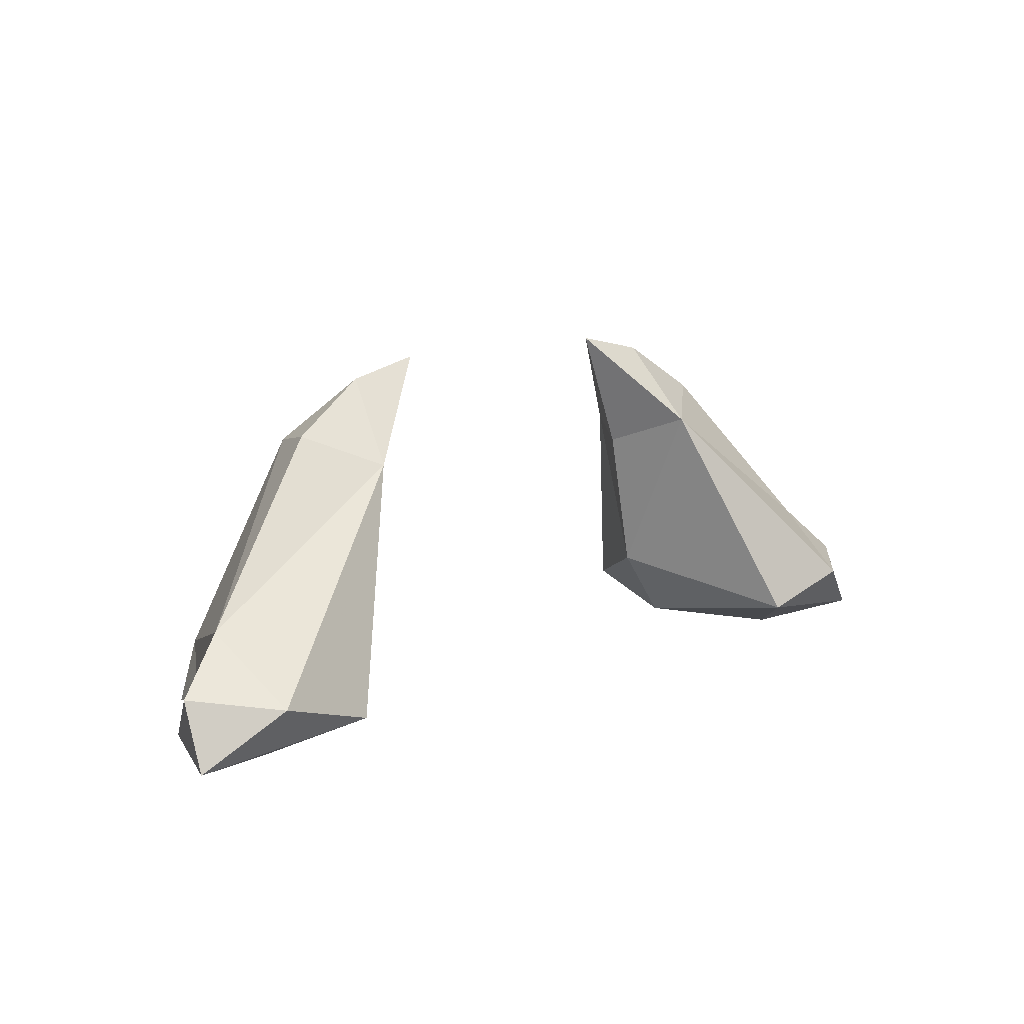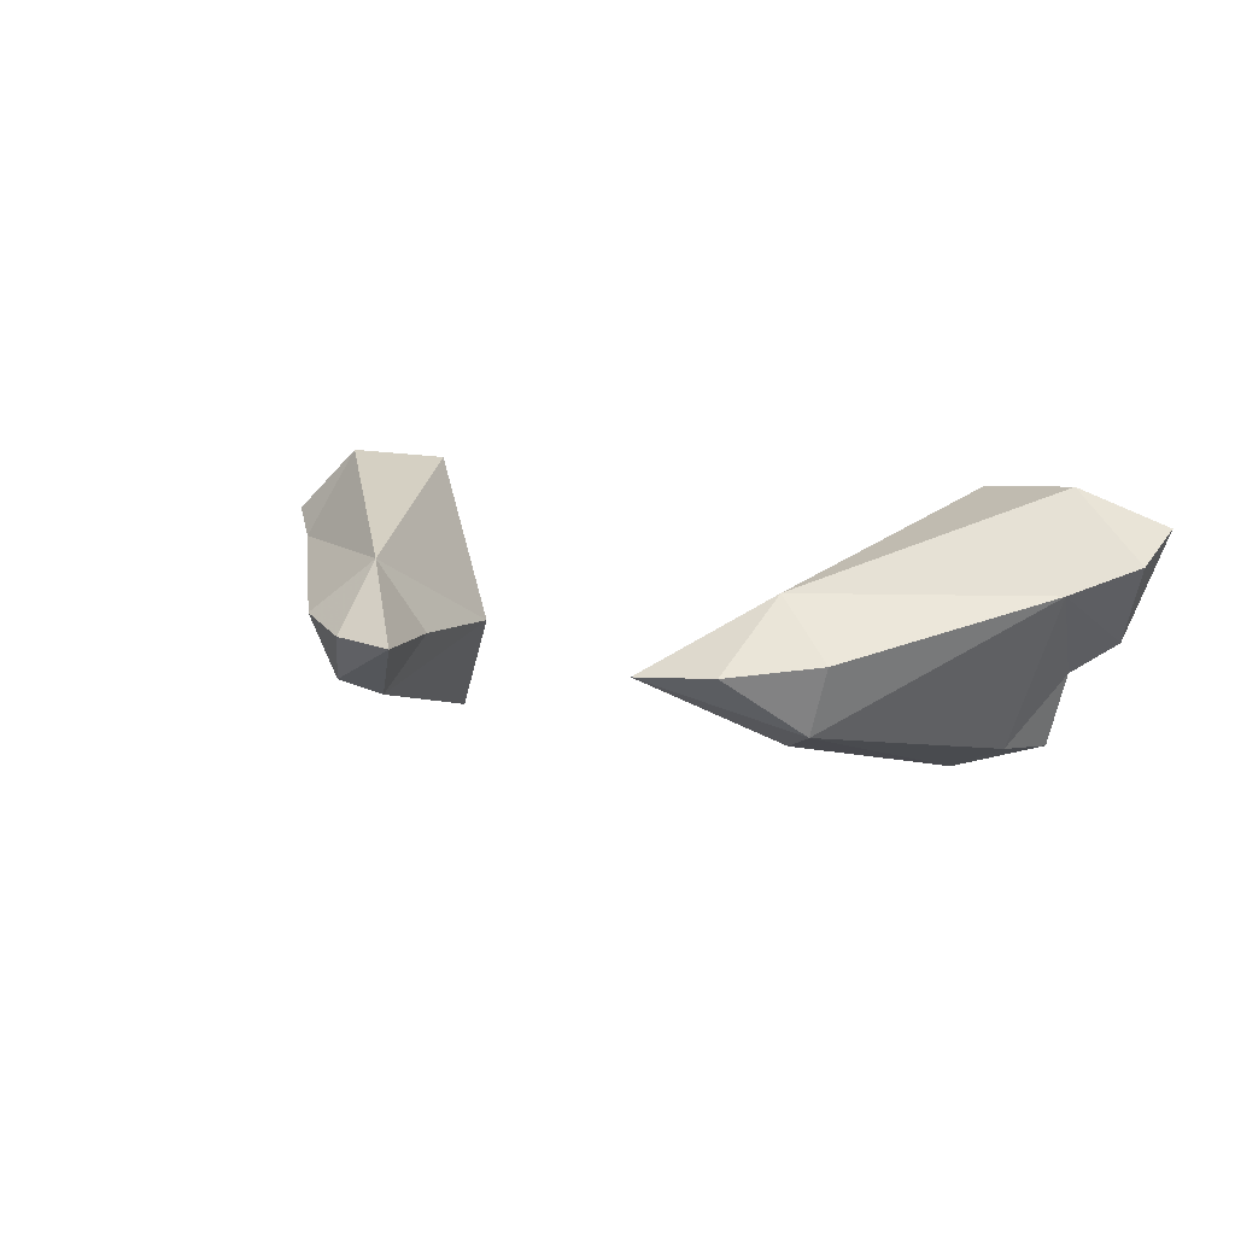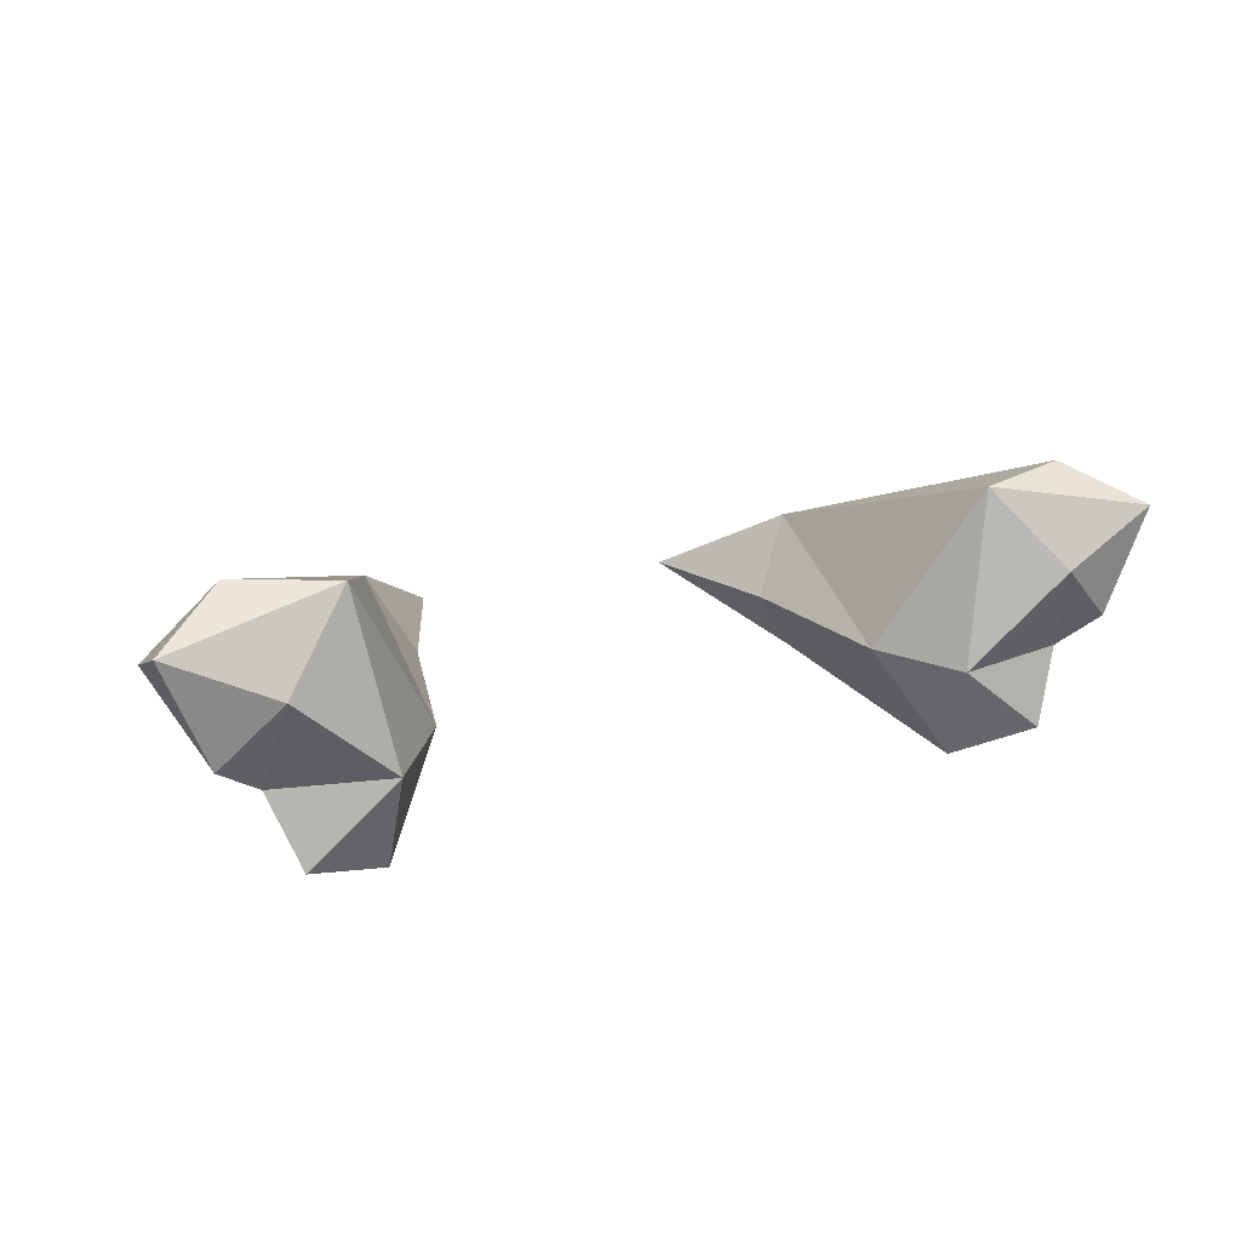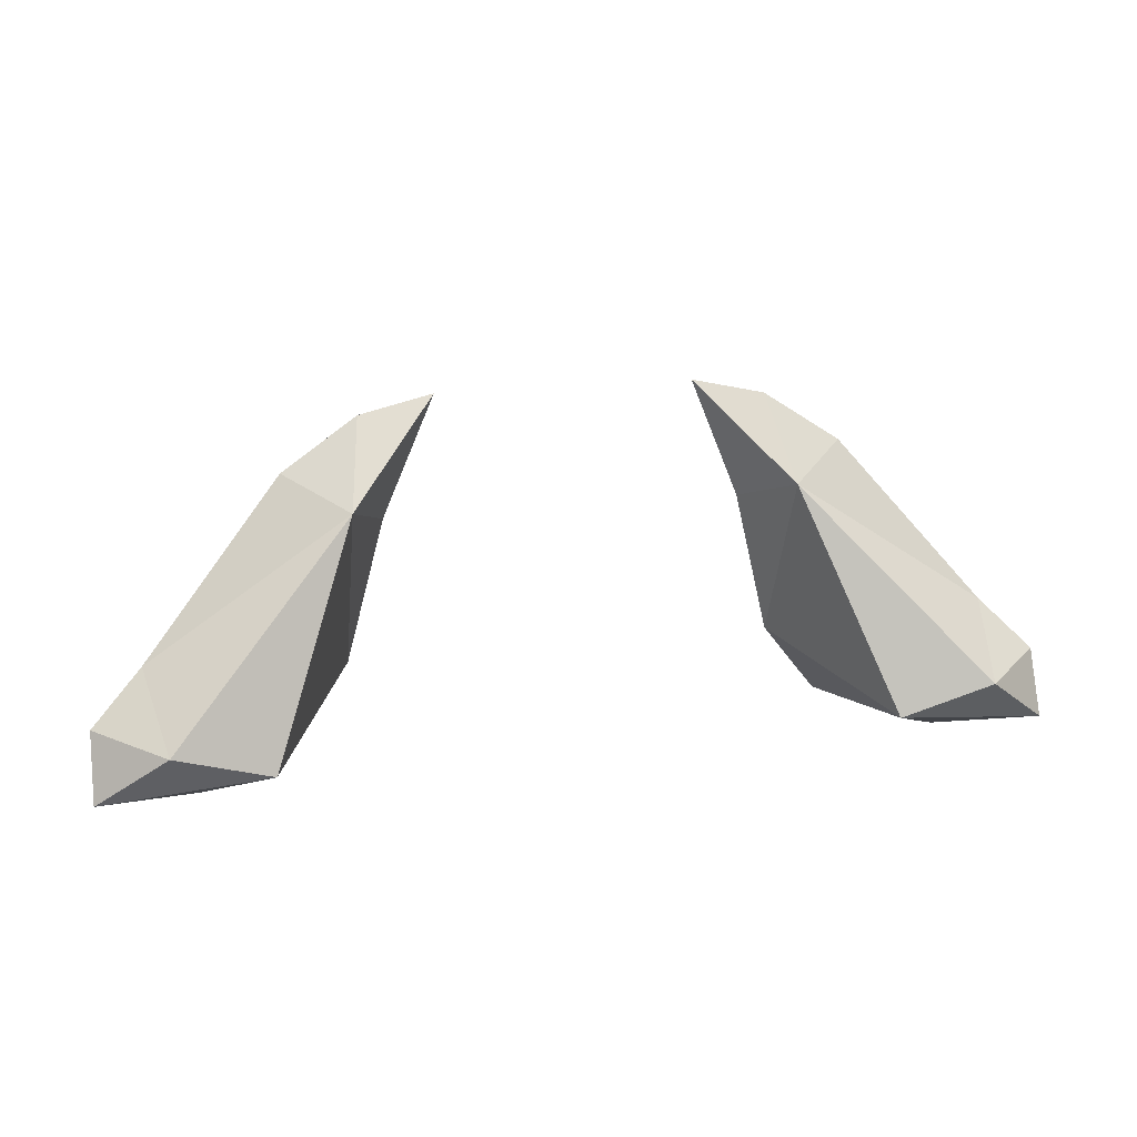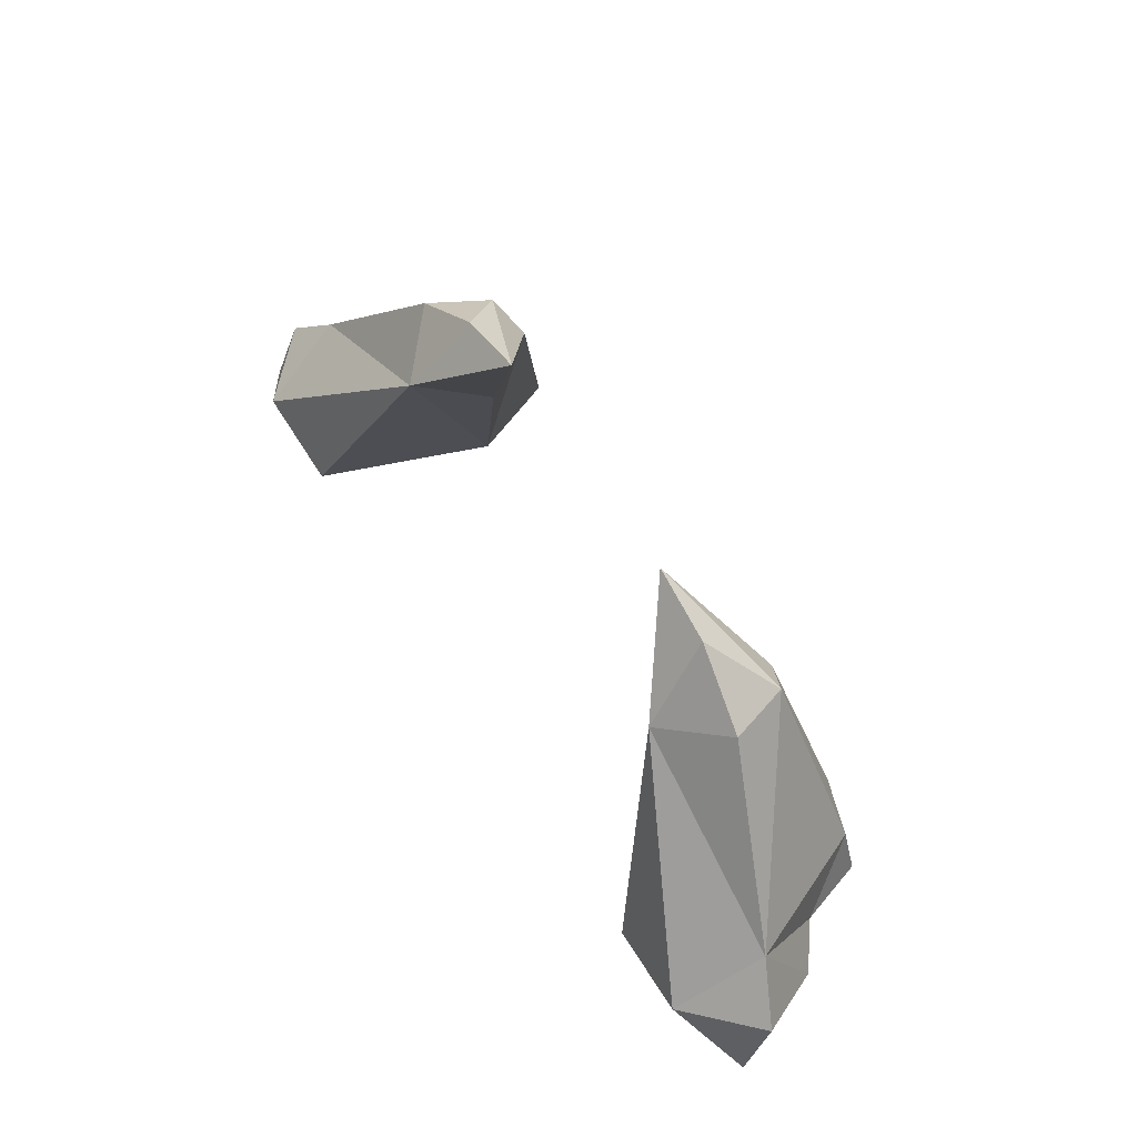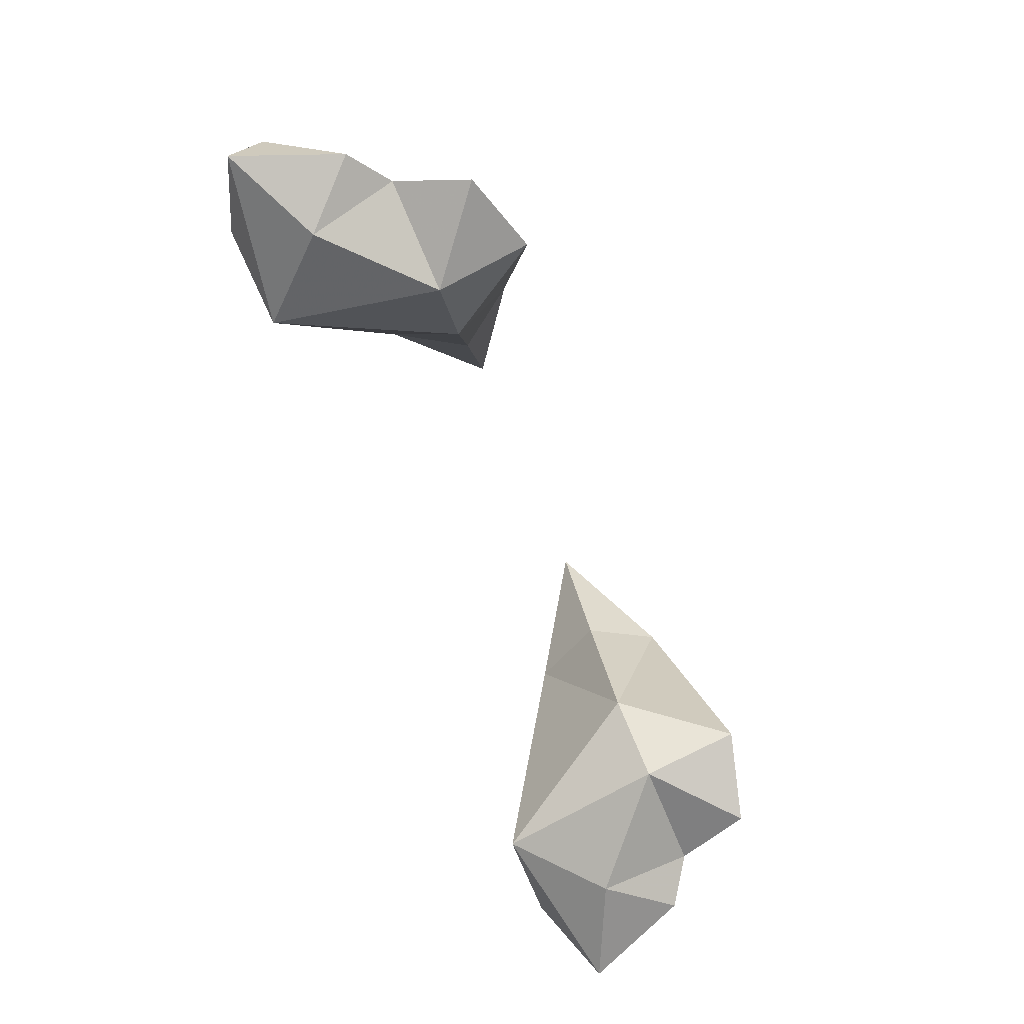
<metadata>
{"format":"obj","ext":"obj","renderer":"f3d","projection":"perspective","resolution":1024,"background":"white","views":[{"elev":11.7,"azim":137.4,"up":"+Z"},{"elev":8.7,"azim":32.6,"up":"+Y"},{"elev":20.2,"azim":154.8,"up":"+Y"},{"elev":18.0,"azim":166.4,"up":"+Z"},{"elev":60.7,"azim":-121.7,"up":"+Z"},{"elev":-74.6,"azim":-67.2,"up":"+Z"}]}
</metadata>
<code>
g ChildOldSealArms
v -1.272 -0.4856 0.7093
v -1.425 -0.2422 0.5544
v -1.327 -0.5094 0.482
v -1.541 0.06505 0.902
v -1.578 -0.1352 0.4934
v -1.727 0.1488 0.7189
v -1.477 0.3871 0.6847
v -0.8027 0.07846 1.398
v -1.125 0.3661 0.5767
v -1.734 0.2488 0.481
v -1.025 -0.1177 1.503
v -0.7453 -0.1541 1.686
v -0.9382 -0.3546 1.456
v -0.4715 -0.1654 1.746
v -0.8118 -0.4132 1.356
v -1.028 -0.5965 0.5864
v -0.7997 -0.2236 0.7483
v -0.6611 -0.1875 1.294
v -1.012 -0.2499 0.4762
v -1.371 0.07677 0.4203
v 1.272 -0.4856 0.7093
v 1.327 -0.5094 0.482
v 1.425 -0.2422 0.5544
v 1.541 0.06505 0.902
v 1.578 -0.1352 0.4934
v 1.727 0.1488 0.7189
v 1.477 0.3871 0.6847
v 0.8027 0.07846 1.398
v 1.125 0.3661 0.5767
v 1.734 0.2488 0.481
v 1.025 -0.1177 1.503
v 0.7453 -0.1541 1.686
v 0.9382 -0.3546 1.456
v 0.4715 -0.1654 1.746
v 0.8118 -0.4132 1.356
v 1.028 -0.5965 0.5864
v 0.7997 -0.2236 0.7483
v 0.6611 -0.1875 1.294
v 1.012 -0.2499 0.4762
v 1.371 0.07677 0.4203
f 1 2 3
f 4 2 1
f 4 5 2
f 6 5 4
f 7 6 4
f 7 4 8
f 8 9 7
f 7 9 10
f 10 6 7
f 10 5 6
f 8 4 11
f 8 11 12
f 12 11 13
f 13 4 1
f 11 4 13
f 12 13 14
f 12 14 8
f 14 13 15
f 16 1 3
f 13 1 16
f 13 16 15
f 8 17 9
f 18 17 8
f 18 15 17
f 14 15 18
f 8 14 18
f 15 16 17
f 16 19 17
f 17 19 9
f 16 3 19
f 19 3 2
f 19 2 20
f 19 20 9
f 20 2 5
f 20 5 10
f 9 20 10
f 21 22 23
f 24 21 23
f 24 23 25
f 26 24 25
f 27 24 26
f 27 28 24
f 28 27 29
f 27 30 29
f 30 27 26
f 30 26 25
f 28 31 24
f 28 32 31
f 32 33 31
f 33 21 24
f 31 33 24
f 32 34 33
f 32 28 34
f 34 35 33
f 36 22 21
f 33 36 21
f 33 35 36
f 28 29 37
f 38 28 37
f 38 37 35
f 34 38 35
f 28 38 34
f 35 37 36
f 36 37 39
f 37 29 39
f 36 39 22
f 39 23 22
f 39 40 23
f 39 29 40
f 40 25 23
f 40 30 25
f 29 30 40

</code>
